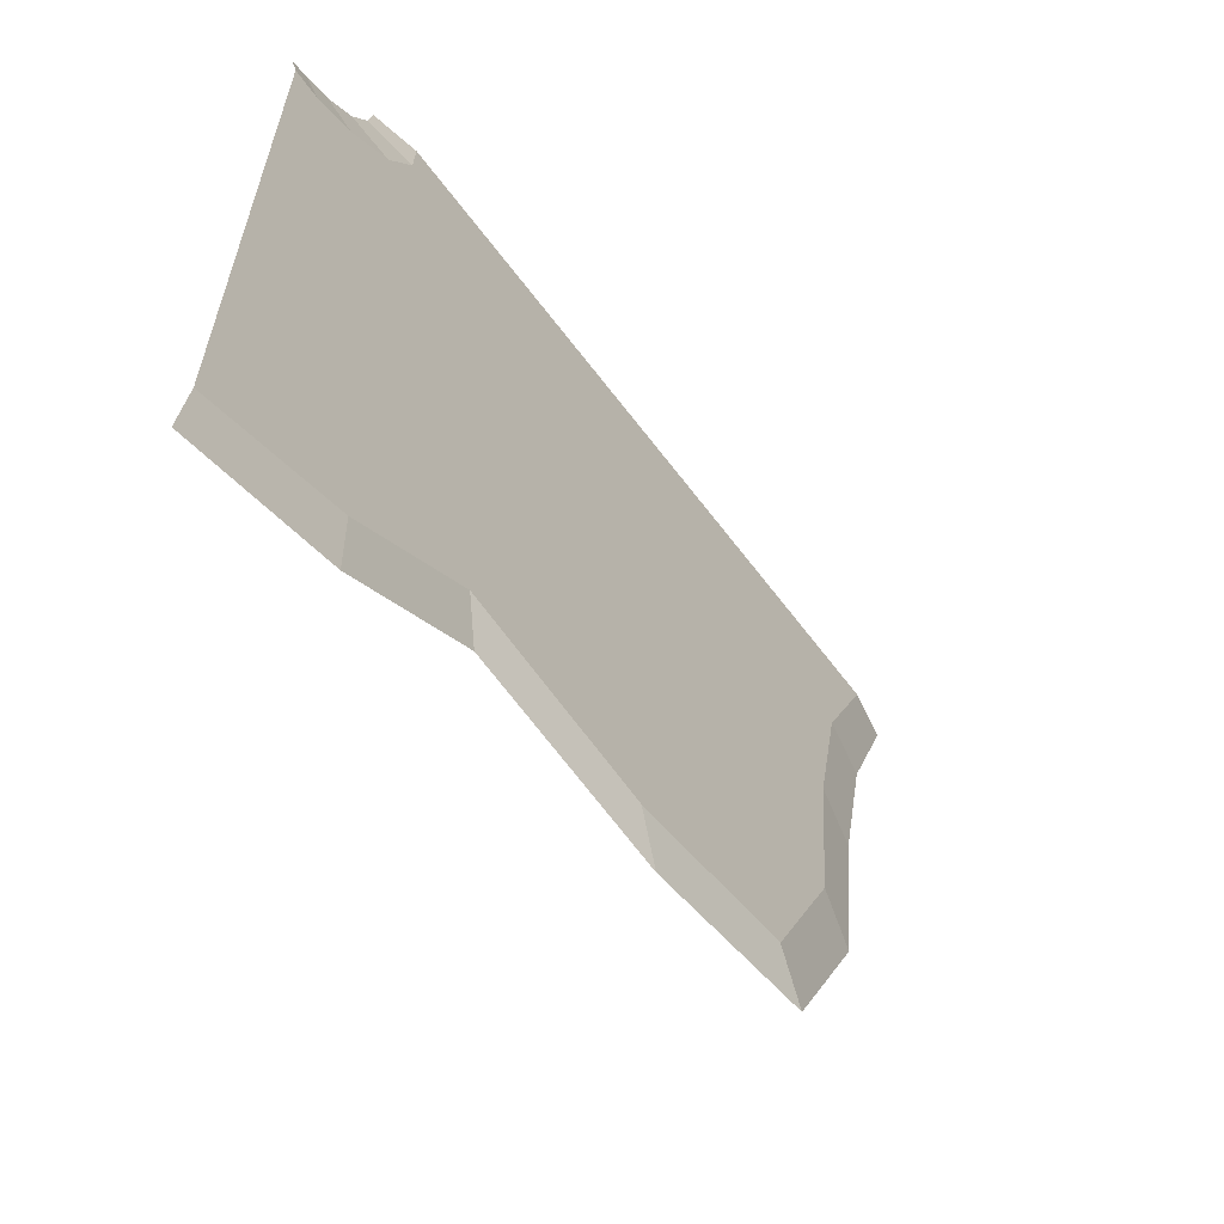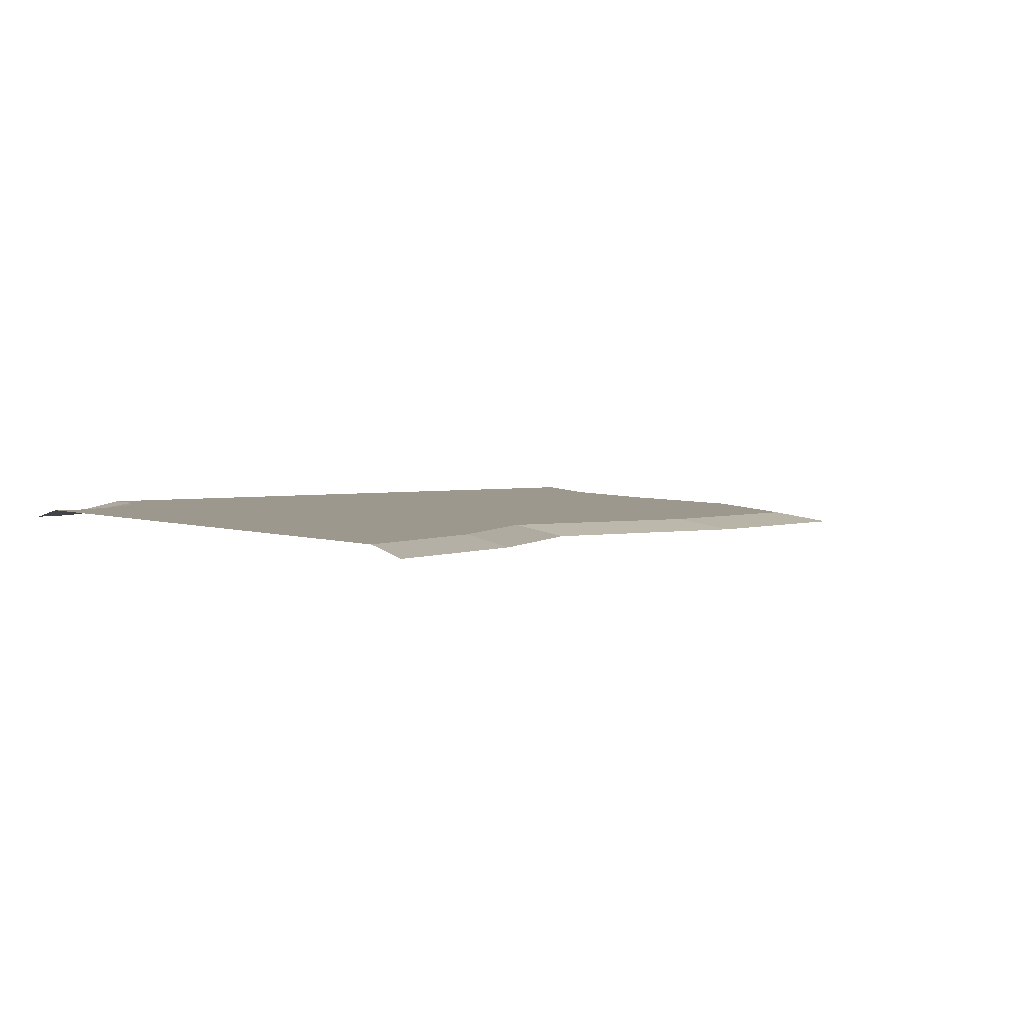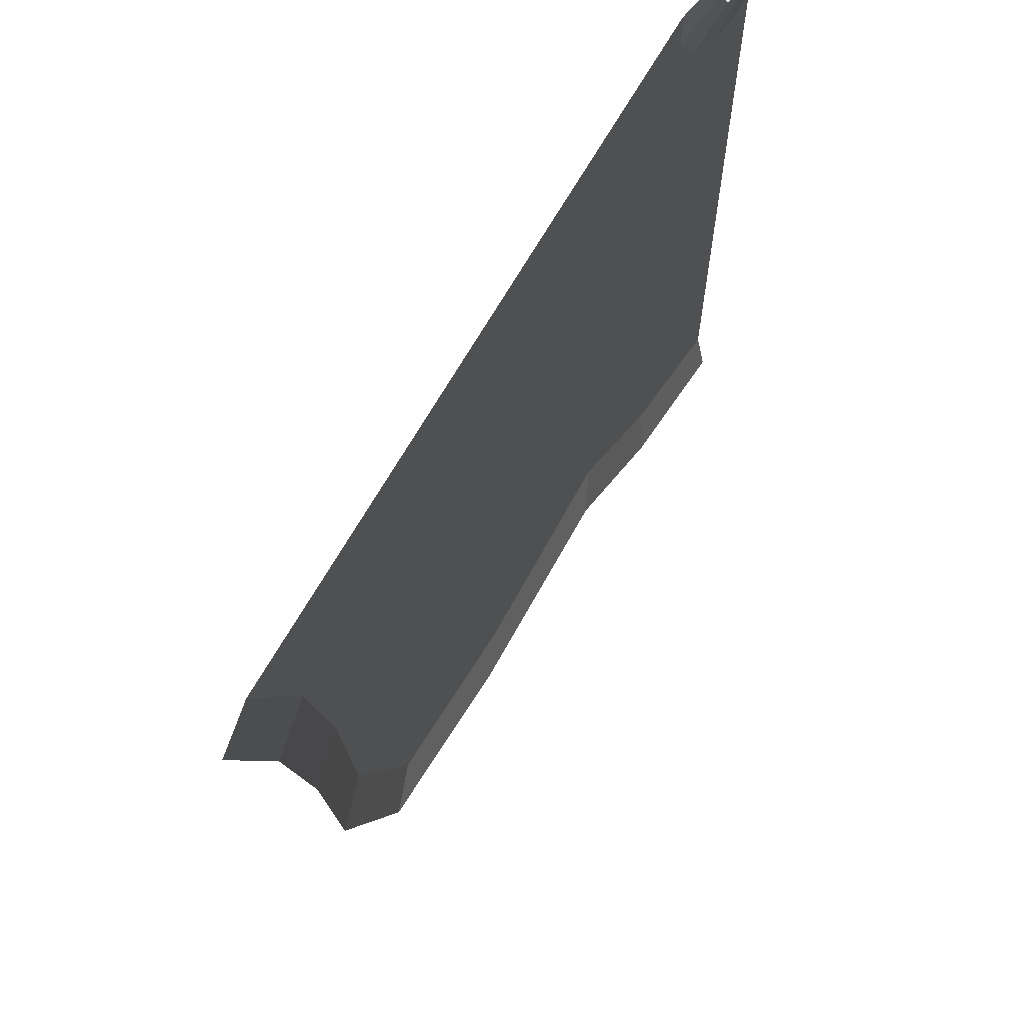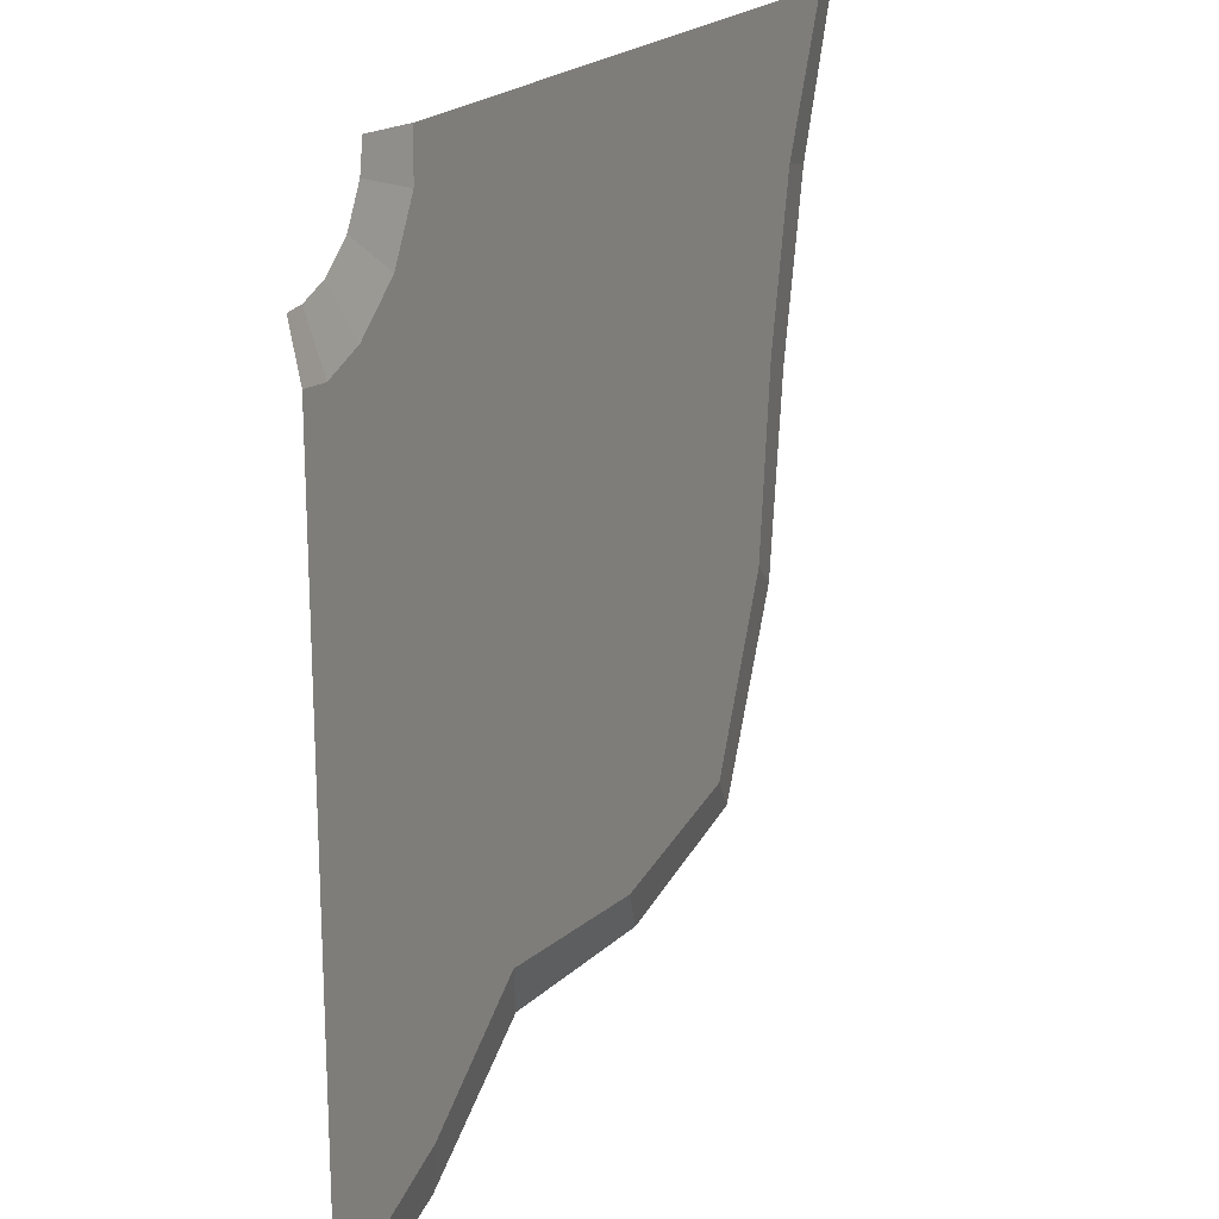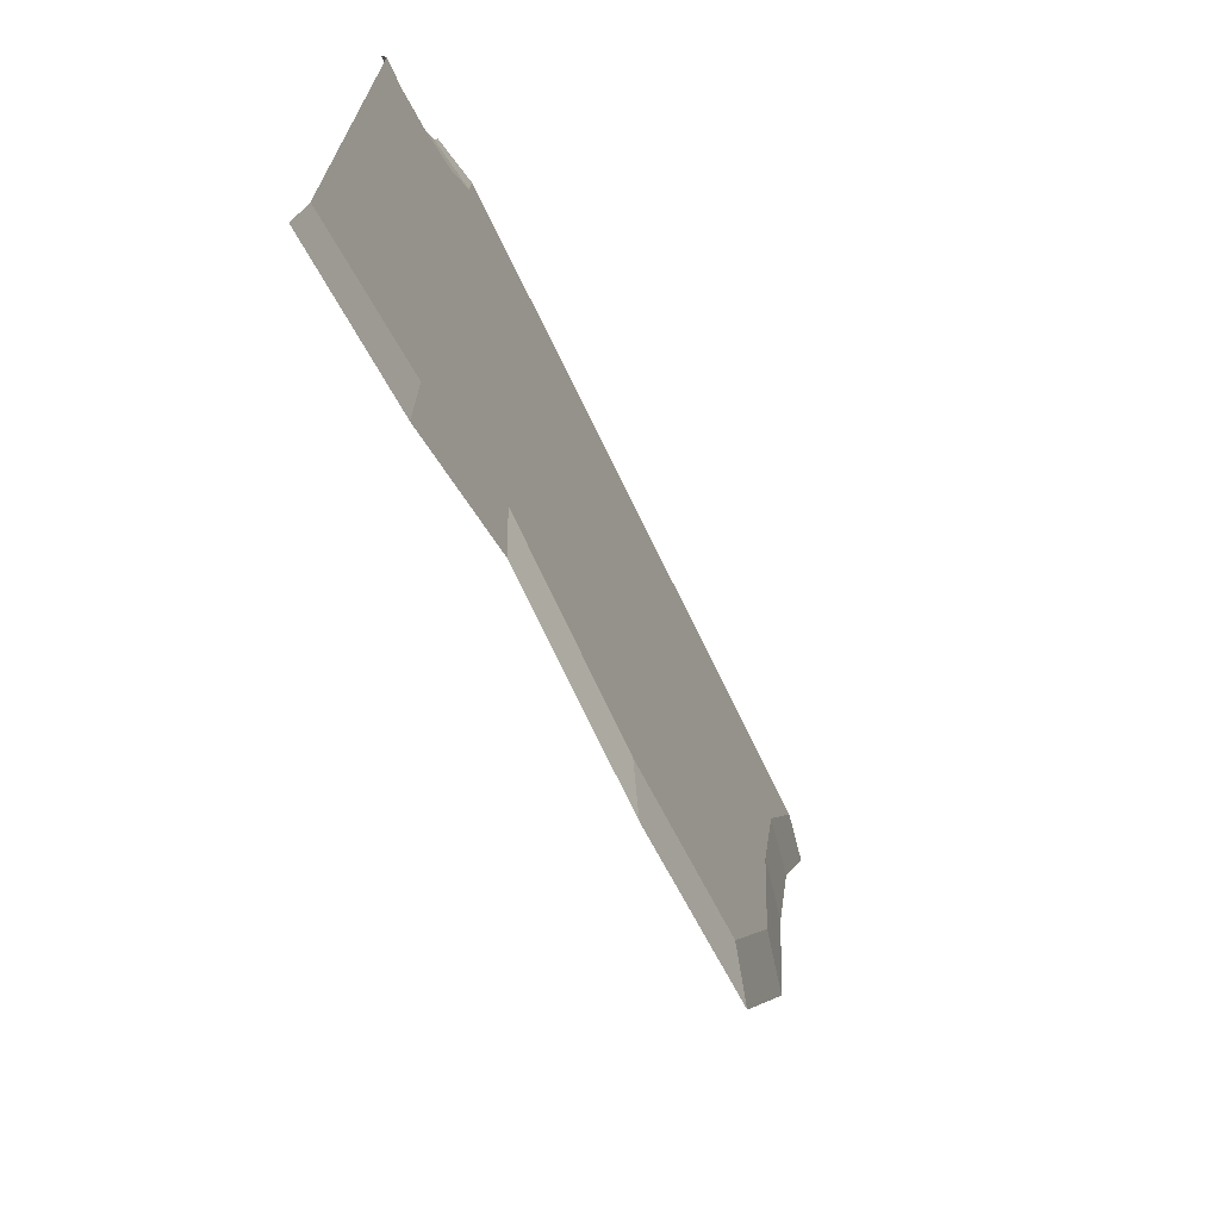
<metadata>
{"format":"obj","ext":"obj","renderer":"f3d","projection":"perspective","resolution":1024,"background":"white","views":[{"elev":-63.3,"azim":126.9,"up":"+Z"},{"elev":3.2,"azim":143.9,"up":"+Y"},{"elev":66.7,"azim":-60.5,"up":"+Z"},{"elev":20.0,"azim":117.0,"up":"+Z"},{"elev":-72.1,"azim":115.9,"up":"+Z"}]}
</metadata>
<code>
o TrailDirtCurve2_Cylinder.017
v -0.8 -1e-06 1
v -0.6881 -1e-06 0.6875
v -0.6173 -1e-06 0.3323
v -0.5704 -1e-06 -0.0668
v -0.3993 -1e-06 -0.445
v -0.02463 -1e-06 -0.5283
v 0.4061 -1e-06 -0.4943
v 0.6805 -1e-06 -0.6846
v 1 -1e-06 -0.8
v 0.8 -1e-06 1
v 0.8095 -1e-06 0.9422
v 0.961 -1e-06 0.8038
v 0.9062 -1e-06 0.8245
v 0.8461 -1e-06 0.8737
v 1 -1e-06 0.8
v 0.7033 0.02 0.91
v 0.7 0.02 1
v 1 0.02 0.7
v 0.9392 0.02 0.6944
v 0.8538 0.02 0.7265
v 0.7603 0.02 0.8033
v -0.5155 0.02 0.3744
v -0.7 0.02 1
v 1 0.02 -0.7
v 0.702 0.02 -0.5765
v 0.4482 0.02 -0.3925
v -0.58 0.02 0.709
v -0.4788 0.02 -0.005555
v -0.3214 0.02 -0.367
v 0.03662 0.02 -0.4366
v 0.3164 0.0266 -0.3089
v 0.2531 0.0266 0.04349
v 0.211 0.0266 -0.004258
v 0.2142 0.0266 0.07407
v 0.1638 0.0266 0.04573
v 0.3164 0.0266 -0.2532
v 0.3806 0.0266 -0.2928
v 0.3604 0.0266 -0.235
v 0.3317 0.0266 0.7884
v 0.3874 0.0266 0.7885
v 0.3479 0.0266 0.7242
v 0.4056 0.0266 0.7446
f 28 4 3 22
f 16 17 10 11
f 24 9 8 25
f 25 8 7 26
f 29 5 4 28
f 30 6 5 29
f 26 7 6 30
f 13 20 21 14
f 22 27 16
f 12 19 20 13
f 15 18 19 12
f 27 23 17 16
f 14 21 16 11
f 2 1 23 27
f 3 2 27 22
f 20 26 30
f 20 30 29 21
f 21 29 28
f 19 25 26 20
f 18 24 25 19
f 21 28 22 16
f 31 36 38 37
f 35 34 32 33
f 39 40 42 41

</code>
